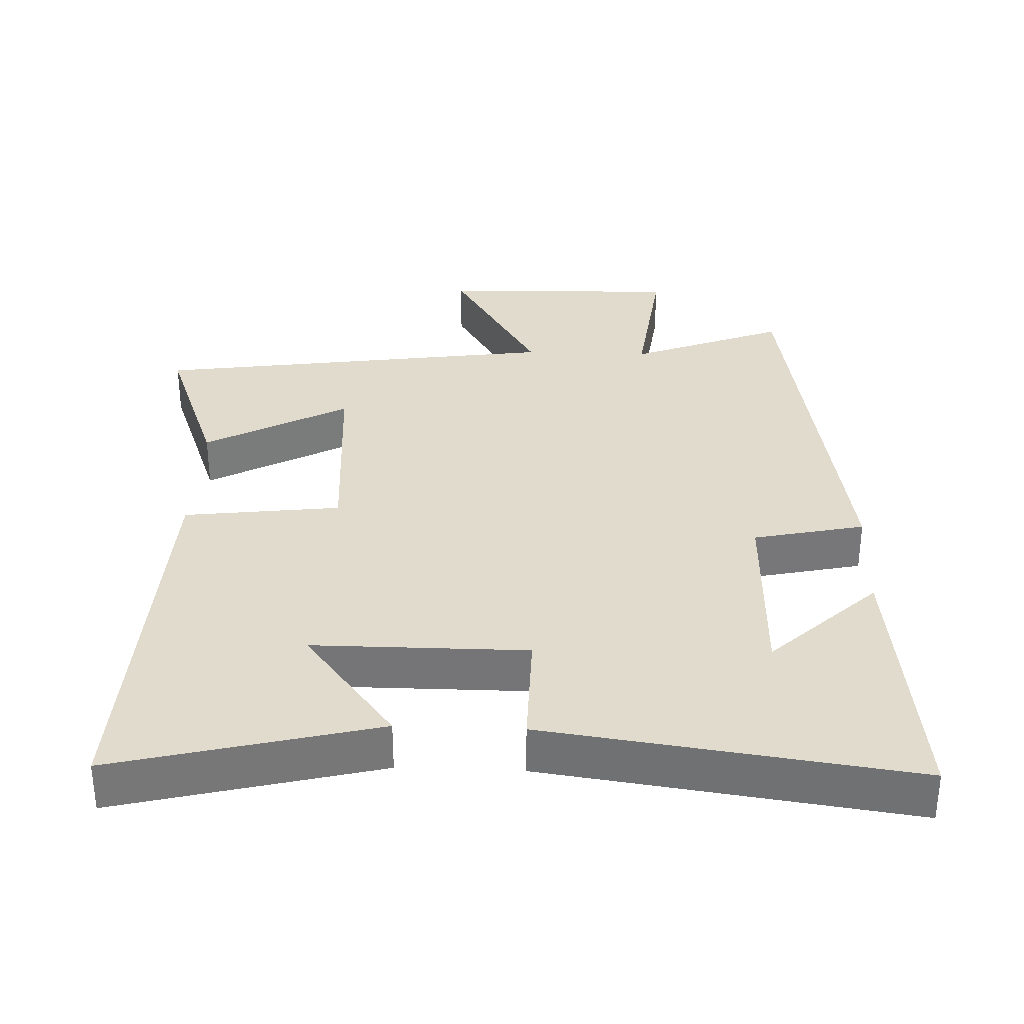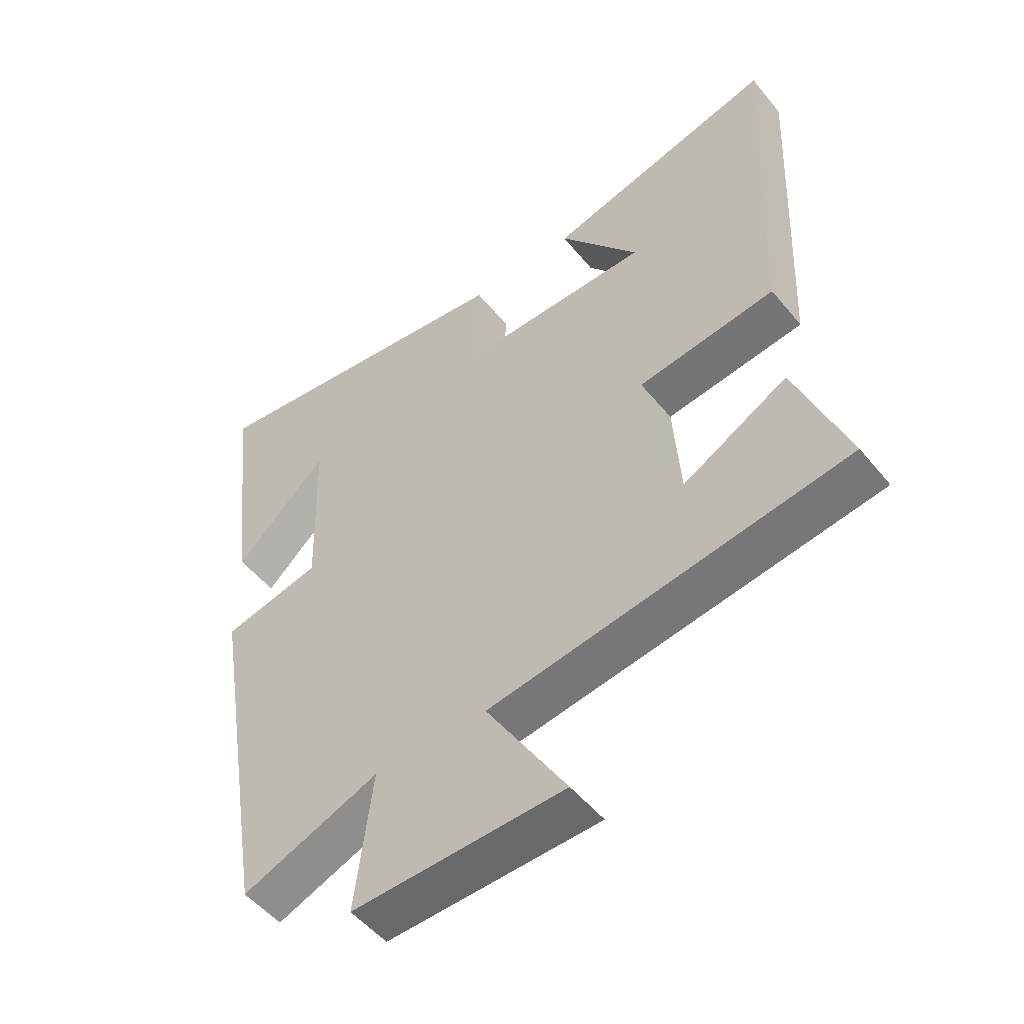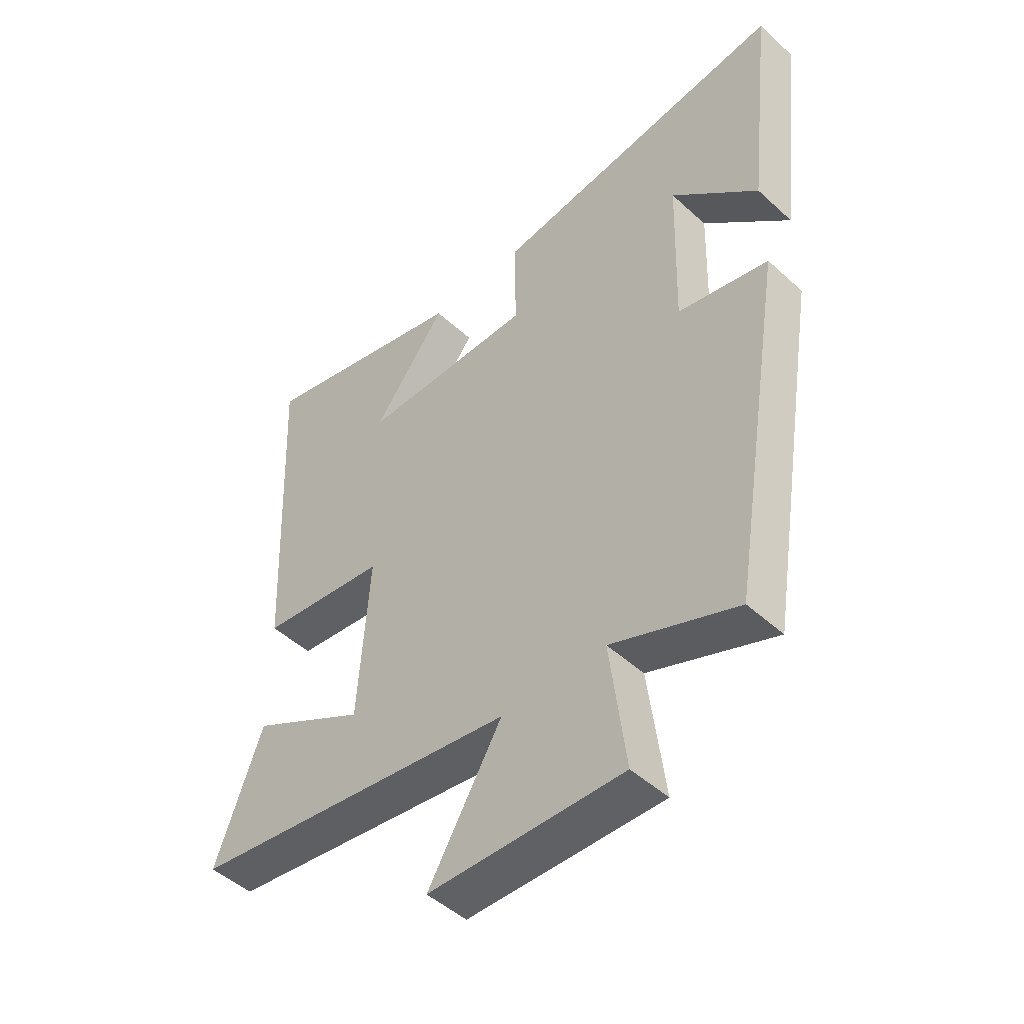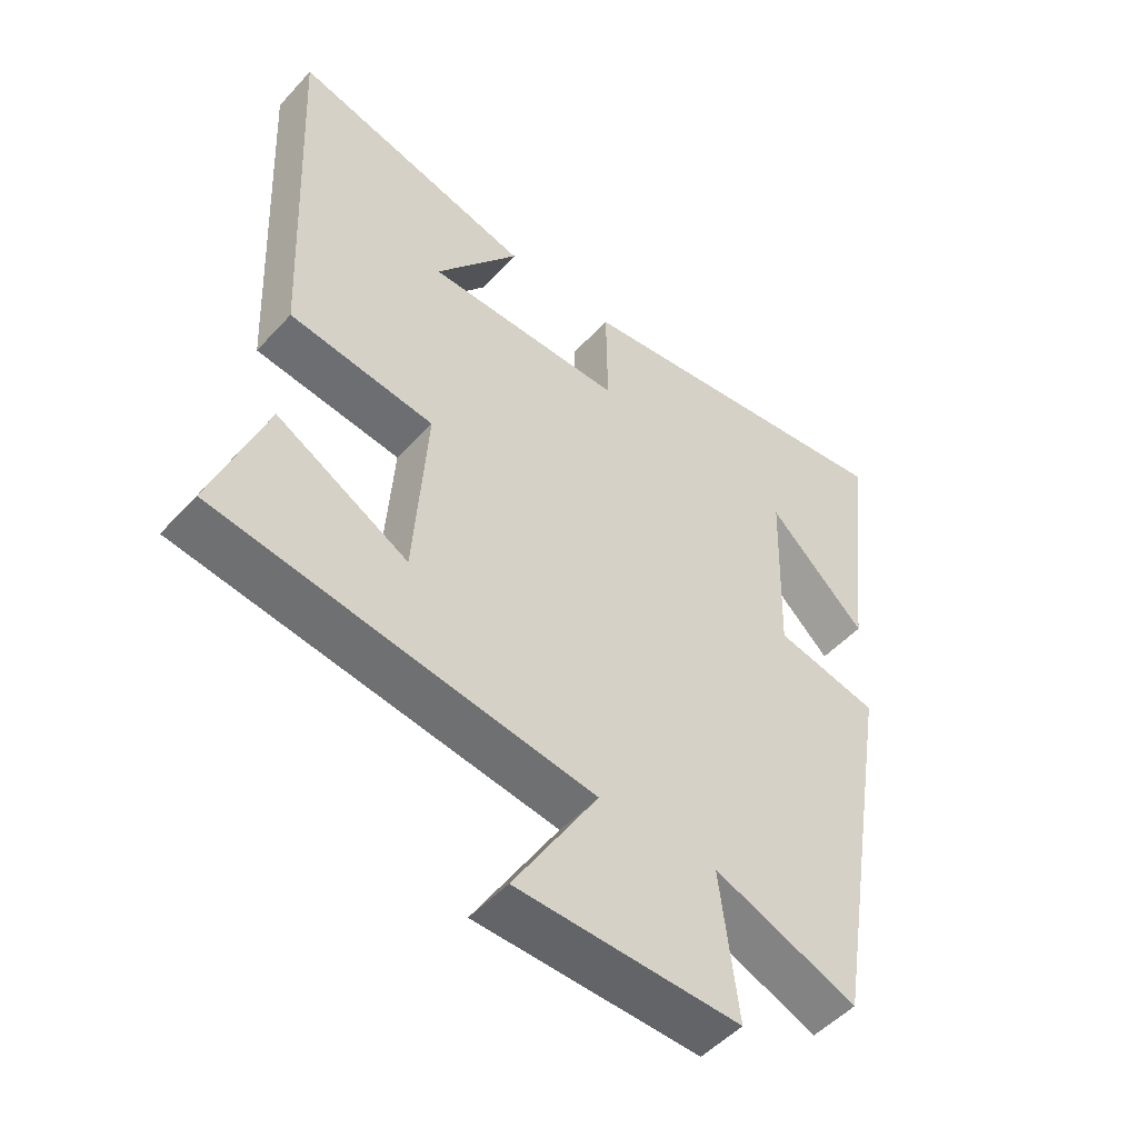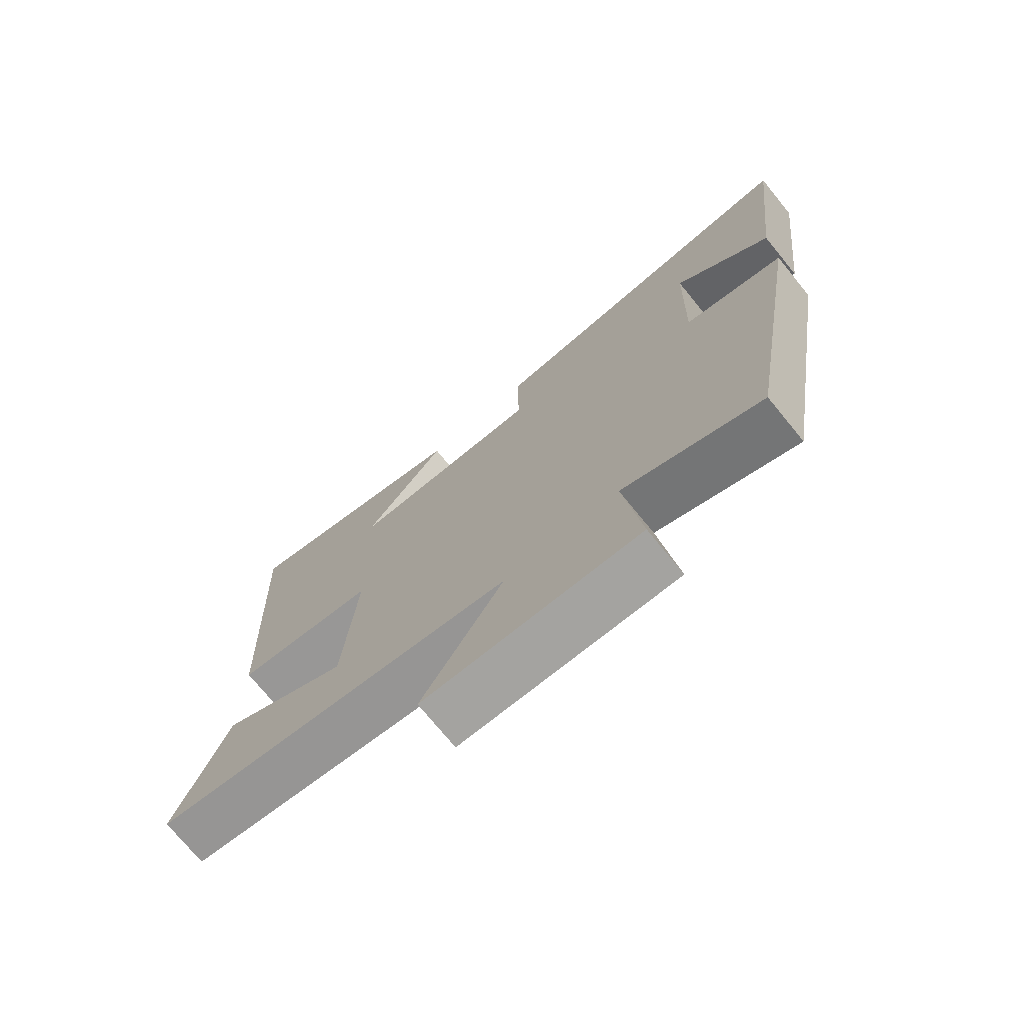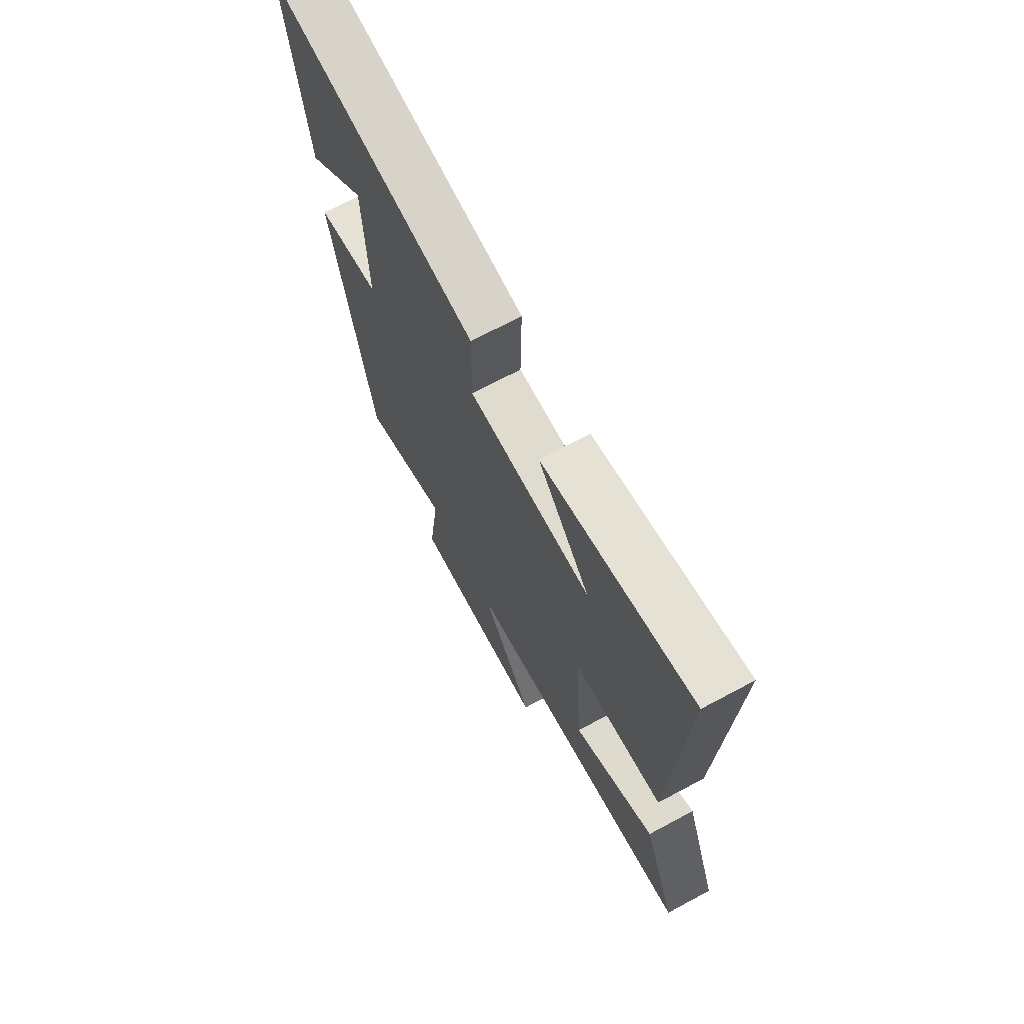
<metadata>
{"format":"obj","ext":"obj","renderer":"f3d","projection":"perspective","resolution":1024,"background":"white","views":[{"elev":33.2,"azim":2.2,"up":"+Y"},{"elev":-51.7,"azim":-142.0,"up":"+Z"},{"elev":-48.3,"azim":44.5,"up":"+Z"},{"elev":-50.4,"azim":-40.6,"up":"+Z"},{"elev":-73.8,"azim":39.3,"up":"+Z"},{"elev":70.5,"azim":-118.1,"up":"+Z"}]}
</metadata>
<code>
v -0.583 0.07 -0.416
v -0.5 0.07 -0.191
v -0.296 0.07 -0.303
v -0.276 0.07 -0.013
v -0.5 0.07 0.015
v -0.526 0.07 0.595
v -0.152 0.07 0.5
v -0.282 0.07 0.33
v 0.024 0.07 0.33
v 0.022 0.07 0.5
v 0.546 0.07 0.573
v 0.5 0.07 0.176
v 0.349 0.07 0.321
v 0.341 0.07 0.043
v 0.5 0.07 0.008
v 0.402 0.07 -0.587
v 0.181 0.07 -0.5
v 0.209 0.07 -0.725
v -0.133 0.07 -0.717
v -0.003 0.07 -0.5
v -0.583 0 -0.416
v -0.5 0 -0.191
v -0.296 0 -0.303
v -0.276 0 -0.013
v -0.5 0 0.015
v -0.526 0 0.595
v -0.152 0 0.5
v -0.282 0 0.33
v 0.024 0 0.33
v 0.022 0 0.5
v 0.546 0 0.573
v 0.5 0 0.176
v 0.349 0 0.321
v 0.341 0 0.043
v 0.5 0 0.008
v 0.402 0 -0.587
v 0.181 0 -0.5
v 0.209 0 -0.725
v -0.133 0 -0.717
v -0.003 0 -0.5
f 17 18 19 20
f 17 20 1
f 14 15 16 17
f 13 14 17
f 11 12 13
f 9 10 11 13
f 8 9 13 17
f 6 7 8
f 4 5 6 8
f 4 8 17
f 3 4 17
f 1 2 3
f 1 3 17
f 40 39 38 37
f 21 40 37
f 37 36 35 34
f 37 34 33
f 33 32 31
f 33 31 30 29
f 37 33 29 28
f 28 27 26
f 28 26 25 24
f 37 28 24
f 37 24 23
f 23 22 21
f 37 23 21
f 1 21 22 2
f 2 22 23 3
f 3 23 24 4
f 4 24 25 5
f 5 25 26 6
f 6 26 27 7
f 7 27 28 8
f 8 28 29 9
f 9 29 30 10
f 10 30 31 11
f 11 31 32 12
f 12 32 33 13
f 13 33 34 14
f 14 34 35 15
f 15 35 36 16
f 16 36 37 17
f 17 37 38 18
f 18 38 39 19
f 19 39 40 20
f 20 40 21 1

</code>
